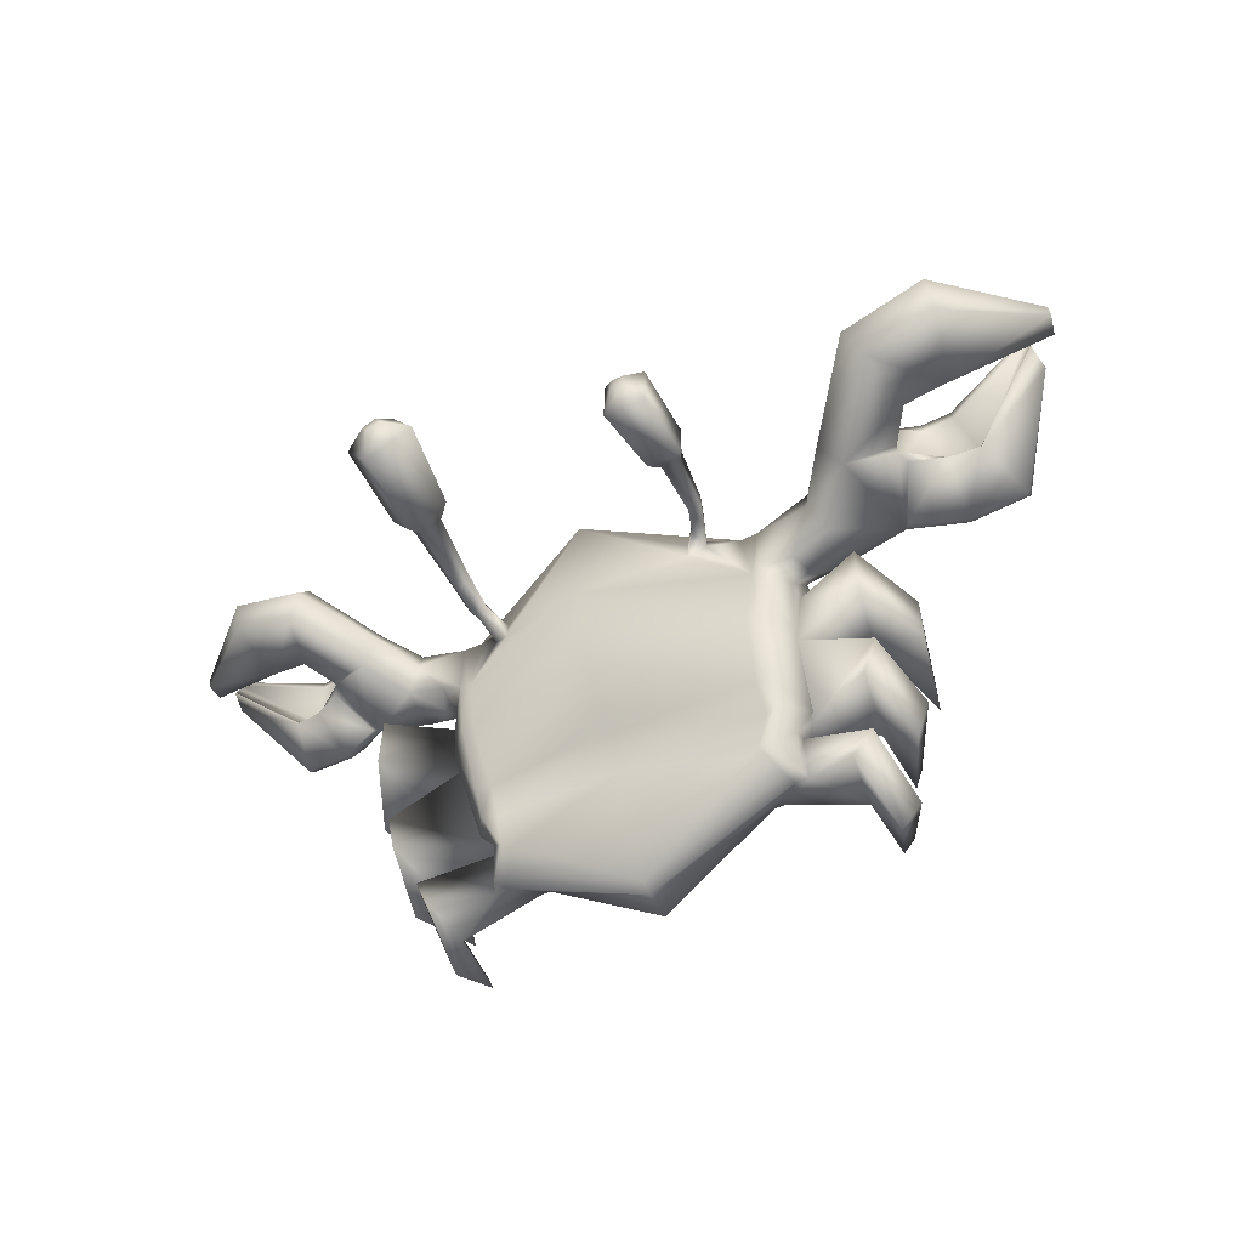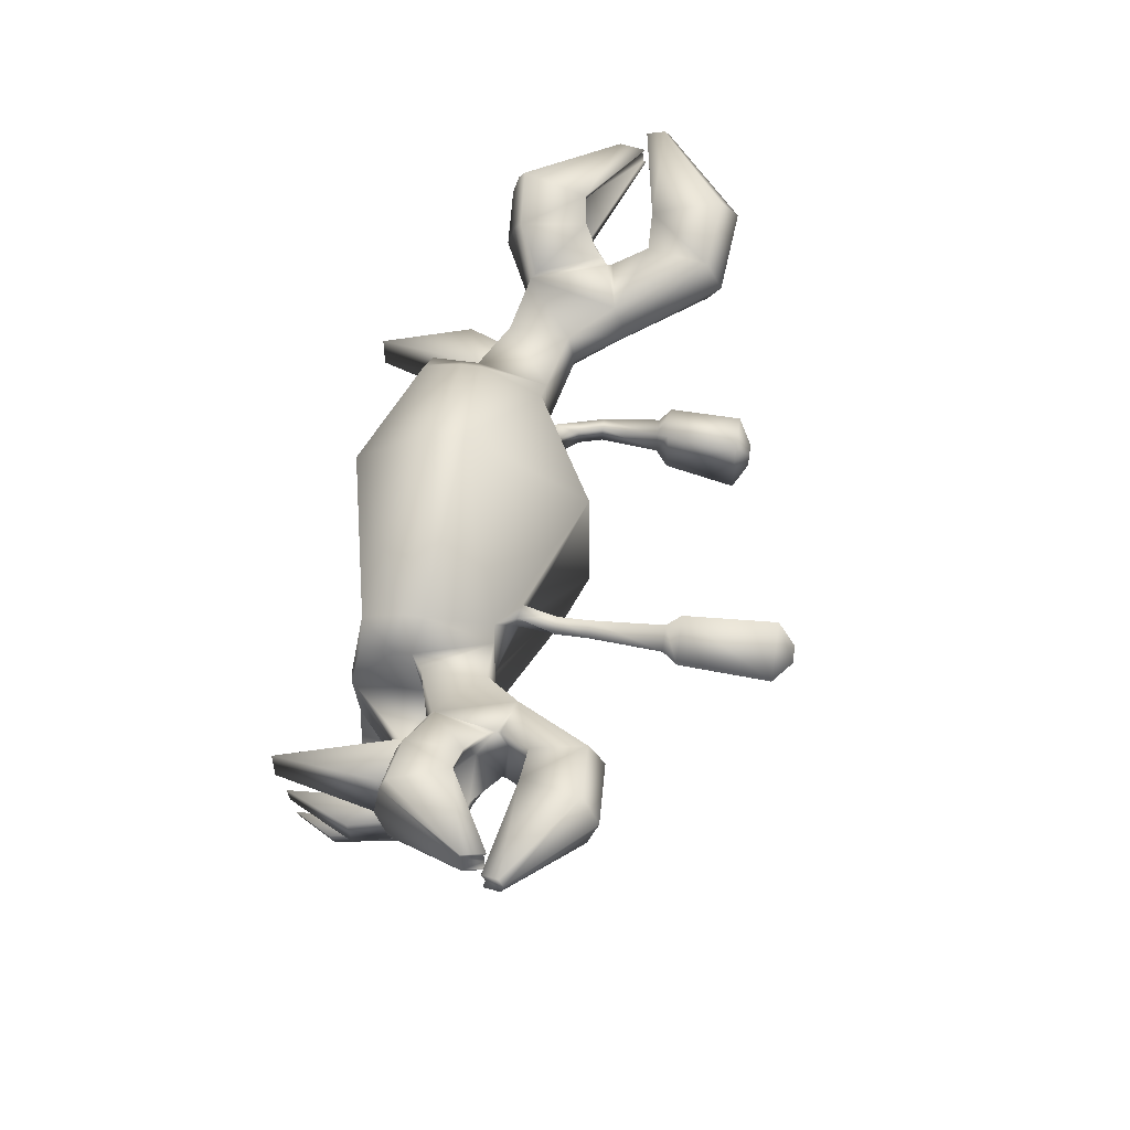
<metadata>
{"format":"obj","ext":"obj","renderer":"f3d","projection":"perspective","resolution":1024,"background":"white","views":[{"elev":-58.0,"azim":-154.5,"up":"+Z"},{"elev":54.0,"azim":98.4,"up":"+Z"}]}
</metadata>
<code>
o crab.001_Cube.026
v -0.7918 0.3701 -0.0175
v -0.9778 1.372 -0.1357
v -0.6255 0.4305 -0.1452
v -0.7931 1.372 -0.1334
v -0.7973 0.3781 0.07595
v -0.9808 1.372 0.1032
v -0.6243 0.4199 0.06059
v -0.7961 1.372 0.1055
v -0.9455 0.8424 -0.09474
v -0.8183 0.8424 -0.09313
v -0.8203 0.8424 0.06463
v -0.9474 0.8424 0.06302
v -0.751 0.6186 -0.09228
v -0.753 0.6186 0.06548
v -0.8811 0.6186 0.06386
v -0.8796 0.6186 -0.05232
v -1.04 1.478 -0.2356
v -0.702 1.485 -0.2332
v -0.7075 1.485 0.2075
v -1.045 1.478 0.2015
v -0.9812 2.136 -0.2807
v -0.58 2.136 -0.2756
v -0.5867 2.136 0.253
v -0.9879 2.136 0.248
v -0.828 2.266 -0.09285
v -0.7094 2.266 -0.09135
v -0.7114 2.266 0.0656
v -0.83 2.266 0.0641
v 1.826 -0.6618 -2.007
v 1.606 -0.9432 -2.043
v 2.529 -0.4623 -2.272
v 2.451 -1.031 -2.243
v 1.836 -0.7027 -2.537
v 1.52 -0.9432 -2.45
v 2.411 -0.4623 -2.594
v 2.333 -1.031 -2.565
v 2.365 -1.69 -2.493
v 2.532 -1.305 -2.638
v 2.649 -1.305 -2.316
v 2.429 -1.69 -2.319
v 2.046 -0.246 -0.4339
v 2.046 -1.058 -0.4346
v 2.719 0.122 -0.3887
v 2.605 -0.4938 -0.3902
v 1.987 -0.2424 -1.113
v 1.928 -1.05 -1.131
v 2.727 0.122 -0.9938
v 2.613 -0.4938 -0.9953
v 2.872 -1.626 -0.8535
v 3.057 -0.6217 -0.9811
v 3.05 -0.6217 -0.3943
v 2.868 -1.626 -0.5254
v -1.446 -0.2467 -0.478
v -1.446 -1.058 -0.4787
v -2.082 0.01264 -0.4905
v -1.968 -0.6031 -0.4891
v -1.371 -0.2433 -1.155
v -1.31 -1.05 -1.172
v -2.074 0.01264 -1.096
v -1.96 -0.6031 -1.094
v -2.223 -1.629 -0.9589
v -2.405 -0.7311 -1.09
v -2.412 -0.7311 -0.5032
v -2.227 -1.629 -0.6308
v -0.8691 -0.9432 -2.48
v -0.9094 -0.2555 -2.521
v 1.562 -0.2555 -2.49
v -1.454 -0.9317 0.09308
v -1.247 0.2329 0.1148
v 2.039 -0.9317 0.1372
v 1.832 0.2334 0.1536
v 0.336 -1.021 -3.284
v 0.333 -0.1708 -3.074
v 0.2865 -1.295 0.6047
v 1.261 0.3957 -0.02646
v -1.144 -0.5903 -2.556
v 1.795 -0.5903 -2.519
v 2.039 -0.4716 0.1373
v -1.453 -0.4729 0.09314
v 0.2803 -0.2687 1.091
v 0.3358 -0.5893 -3.301
v 2.039 -0.6422 0.1373
v -1.453 -0.6429 0.09315
v 0.2801 -0.525 1.11
v 0.3363 -0.7071 -3.341
v -1.184 -0.7028 -2.576
v 1.774 -0.2506 -1.979
v -0.9658 -0.9432 -2.076
v -1.135 -0.2506 -2.016
v 0.3238 -0.09678 -2.345
v 0.3236 -1.007 -2.332
v -1.166 -0.5671 -2.034
v 1.805 -0.5671 -1.996
v -1.186 -0.6618 -2.046
v 1.763 -0.07869 -1.752
v -1.146 -0.9225 -1.839
v 0.3202 0.1982 -2.065
v 1.963 -0.575 -1.771
v 1.899 -0.6927 -1.776
v 1.78 -0.9225 -1.802
v -1.129 -0.07829 -1.789
v 0.3188 -0.9084 -1.955
v -1.33 -0.575 -1.813
v -1.266 -0.6927 -1.816
v 1.791 0.2056 -1.12
v 0.3143 0.626 -1.596
v 2.018 -0.08933 -1.109
v -1.173 0.2046 -1.157
v 0.3118 -1.019 -1.402
v -1.401 -0.09081 -1.152
v 1.839 0.2279 -0.4596
v 1.267 0.4067 -0.224
v 2.046 -0.07601 -0.4336
v -1.239 0.2274 -0.4986
v 0.3012 -1.138 -0.5569
v -1.446 -0.07724 -0.4777
v -0.7659 -0.9432 -2.471
v -0.797 -0.3177 -2.523
v -1.219 -0.9562 0.2405
v -1.003 -0.5911 -2.546
v -1.206 -0.3946 0.3281
v -1.212 -0.5927 0.3258
v -1.049 -0.6996 -2.564
v -0.993 -0.3054 -2.008
v -0.8822 -0.9431 -2.075
v -0.988 -0.1234 -1.78
v -1.033 -1.054 -1.885
v -1.061 0.1885 -1.177
v -1.17 -1.085 -1.223
v -1.276 -1.091 -0.5347
v 1.453 -0.3177 -2.494
v 1.805 -0.9561 0.2821
v 1.421 -0.9432 -2.443
v 1.406 0.3684 -0.03873
v 1.79 -0.3958 0.37
v 1.659 -0.5911 -2.512
v 1.706 -0.6997 -2.53
v 1.796 -0.5933 0.3679
v 1.525 -0.9431 -2.044
v 1.637 -0.3058 -1.975
v 1.626 -0.1252 -1.747
v 1.672 -1.054 -1.851
v 1.682 0.187 -1.141
v 1.793 -1.086 -1.186
v 1.403 0.3605 -0.1659
v 1.883 -1.092 -0.4948
v -2.086 -0.2157 -1.634
v -1.968 -0.9198 -1.601
v -1.94 -0.2157 -2.074
v -1.823 -0.9198 -2.042
v -1.864 -1.658 -1.943
v -2.12 -1.012 -2.124
v -2.266 -1.012 -1.684
v -1.942 -1.658 -1.704
v 2.668 -0.2157 -1.942
v 2.547 -0.9198 -1.925
v 2.747 -0.2157 -1.488
v 2.626 -0.9198 -1.47
v 2.616 -1.658 -1.575
v 2.933 -1.012 -1.514
v 2.853 -1.012 -1.969
v 2.573 -1.658 -1.822
v -1.873 -0.4623 -2.569
v -1.807 -1.031 -2.518
v -1.664 -0.4623 -2.841
v -1.598 -1.031 -2.79
v -1.65 -1.69 -2.731
v -1.765 -1.305 -2.919
v -1.974 -1.305 -2.647
v -1.763 -1.69 -2.584
v -4.266 0.5659 0.3412
v -4.217 0.8296 0.3502
v -2.624 0.01382 -0.396
v -2.845 0.549 -0.2831
v -4.212 0.557 0.5744
v -4.168 0.821 0.5658
v -2.458 -0.03348 0.4039
v -2.695 0.548 0.4522
v -3.711 -0.2975 -0.1664
v -3.491 0.3592 -0.196
v -3.51 -0.3299 0.7072
v -3.289 0.3255 0.6909
v -2.508 -0.1618 0.02043
v -2.749 0.4046 0.09944
v -4.238 0.5608 0.4578
v -4.197 0.7954 0.458
v -3.45 0.05146 0.2501
v -3.654 -0.4818 0.274
v -2.642 0.6322 0.409
v -4.219 0.5579 0.5436
v -3.307 0.3005 0.6038
v -2.425 -0.1055 0.3265
v -4.178 0.7922 0.5444
v -3.556 -0.4007 0.591
v -2.575 -0.07931 -0.3192
v -4.22 0.7994 0.362
v -3.712 -0.3734 -0.08152
v -2.793 0.6585 -0.2412
v -4.26 0.5648 0.3626
v -3.481 0.331 -0.149
v -3.184 0.4057 -0.2311
v -2.935 -0.2804 0.554
v -3.13 -0.2471 -0.2779
v -2.998 0.374 0.5885
v -3.063 -0.4418 0.1379
v -3.142 0.116 0.1799
v -3.014 0.3519 0.5075
v -2.976 -0.3558 0.4441
v -3.126 -0.3297 -0.2016
v -3.175 0.3801 -0.1875
v -2.178 0.7738 0.303
v -2.129 0.9093 -0.02571
v -2.809 0.7129 -0.2379
v -2.616 0.7329 0.08009
v -2.657 0.6865 0.4138
v -2.328 0.7999 -0.3427
v -2.743 1.617 0.4666
v -2.743 1.781 0.1498
v -3.015 1.045 -0.193
v -2.897 1.152 0.1606
v -2.857 1.017 0.4853
v -2.893 1.644 -0.18
v -3.451 1.682 0.633
v -3.584 1.852 0.3461
v -3.425 1.031 -0.09559
v -3.313 1.14 0.2546
v -3.268 1.004 0.5739
v -3.602 1.708 -0.016
v -4.447 0.9925 0.5873
v -4.482 1.04 0.5097
v -4.448 0.816 0.3955
v -4.419 0.8443 0.4872
v -4.408 0.8089 0.5707
v -4.488 0.9996 0.4121
v -1.852 -0.2189 0.2179
v -1.914 -0.2804 -0.1563
v -1.995 0.04899 -0.4276
v -1.825 0.3661 0.1916
v -1.811 0.4308 -0.1375
v -1.967 0.3025 -0.454
v -1.651 -0.03539 -0.4653
v -1.557 0.2018 -0.4907
v 4.264 0.3866 0.4583
v 4.227 0.5996 0.4813
v 2.94 -0.01264 -0.1812
v 3.123 0.4137 -0.04748
v 4.219 0.3656 0.646
v 4.185 0.58 0.6548
v 2.803 -0.1051 0.457
v 2.999 0.3614 0.5388
v 3.812 -0.2772 -0.007973
v 3.638 0.2572 0.00657
v 3.643 -0.355 0.6955
v 3.468 0.1777 0.7207
v 2.836 -0.1705 0.1442
v 3.034 0.2812 0.2439
v 4.241 0.3756 0.5521
v 4.209 0.5657 0.5662
v 3.6 -0.0184 0.3485
v 3.762 -0.4526 0.3368
v 2.947 0.4473 0.5074
v 4.225 0.3681 0.6212
v 3.483 0.1626 0.6489
v 2.767 -0.1429 0.3947
v 4.193 0.5579 0.6358
v 3.681 -0.4055 0.5975
v 2.893 -0.08367 -0.1251
v 4.228 0.5745 0.4889
v 3.812 -0.3438 0.05611
v 3.074 0.5069 -0.016
v 4.26 0.3845 0.4755
v 3.63 0.2317 0.04286
v 3.39 0.2991 -0.02081
v 3.178 -0.3017 0.5712
v 3.342 -0.2257 -0.0986
v 3.233 0.2251 0.6391
v 3.284 -0.4079 0.2256
v 3.351 0.04017 0.2938
v 3.246 0.2121 0.5723
v 3.211 -0.3563 0.4779
v 3.337 -0.2971 -0.04188
v 3.382 0.2758 0.01285
v 2.572 0.5714 0.4274
v 2.536 0.7013 0.1695
v 3.087 0.5506 -0.00996
v 2.929 0.5489 0.2473
v 2.96 0.4908 0.5147
v 2.698 0.6306 -0.09236
v 3.035 1.24 0.6143
v 3.038 1.391 0.3679
v 3.256 0.815 0.04768
v 3.159 0.8806 0.3394
v 3.123 0.7528 0.5937
v 3.161 1.299 0.09375
v 3.608 1.278 0.757
v 3.72 1.431 0.536
v 3.588 0.7948 0.1281
v 3.495 0.8624 0.4173
v 3.456 0.7335 0.667
v 3.735 1.337 0.2346
v 4.412 0.7155 0.6842
v 4.442 0.758 0.6245
v 4.414 0.5843 0.5184
v 4.389 0.6019 0.5941
v 4.379 0.5682 0.6595
v 4.447 0.7315 0.5432
v 2.302 -0.3302 0.2961
v 2.419 -0.2558 -0.08602
v 2.422 0.00748 -0.2271
v 2.284 0.2508 0.3105
v 2.275 0.3232 0.04817
v 2.404 0.2375 -0.2146
v 2.144 -0.00408 -0.3409
v 2.07 0.1611 -0.253
v 1.659 0.2072 0.1942
v 1.756 0.2021 -0.483
v 1.39 1.714 0.1158
v 1.29 1.714 -0.03908
v 1.591 1.714 -0.01456
v 1.49 1.714 -0.1693
v 1.406 1.022 0.06608
v 1.337 1.022 -0.04048
v 1.469 1.022 -0.1265
v 1.539 1.022 -0.01996
v 1.301 0.7302 -0.1725
v 1.433 0.7302 -0.183
v 1.503 0.7302 -0.07558
v 1.37 0.7302 0.01046
v 1.342 1.852 0.2229
v 1.156 1.861 -0.05937
v 1.526 1.861 -0.2997
v 1.708 1.852 -0.01551
v 1.272 2.712 0.1992
v 1.053 2.712 -0.1372
v 1.496 2.712 -0.4255
v 1.715 2.712 -0.08912
v 1.343 2.882 -0.03261
v 1.278 2.882 -0.132
v 1.41 2.882 -0.2176
v 1.474 2.882 -0.1182
v 0.3046 0.8842 -0.8249
v 0.2896 0.8658 0.3589
v -1.071 0.2089 0.1542
v -1.152 0.2039 -0.5208
f 9 4 10
f 4 11 10
f 8 12 11
f 12 2 9
f 7 1 3
f 4 17 18
f 12 16 15
f 11 15 14
f 10 14 13
f 16 10 13
f 1 13 3
f 13 7 3
f 14 5 7
f 15 1 5
f 17 24 21
f 2 20 17
f 4 19 8
f 8 20 6
f 23 28 24
f 18 23 19
f 19 24 20
f 18 21 22
f 27 25 28
f 22 25 26
f 21 28 25
f 22 27 23
f 31 33 29
f 37 32 36
f 36 33 35
f 36 30 34
f 32 29 30
f 33 30 34
f 37 39 40
f 39 35 31
f 32 39 31
f 38 36 35
f 41 47 45
f 48 52 44
f 48 45 47
f 48 42 46
f 44 41 42
f 45 42 46
f 49 51 52
f 51 47 43
f 44 51 43
f 50 48 47
f 53 59 55
f 56 61 60
f 60 57 58
f 54 60 58
f 53 56 54
f 54 57 58
f 64 62 61
f 55 62 63
f 56 63 64
f 60 62 59
f 136 67 77
f 113 71 78
f 121 69 79
f 92 66 76
f 130 68 54
f 124 66 89
f 131 90 140
f 132 115 146
f 315 80 135
f 118 81 120
f 120 85 123
f 135 84 138
f 94 76 86
f 122 79 83
f 41 78 82
f 137 77 33
f 137 34 133
f 42 82 70
f 119 83 68
f 88 86 65
f 138 74 132
f 117 85 72
f 96 94 88
f 77 29 33
f 104 92 94
f 133 91 72
f 140 97 141
f 126 89 101
f 125 65 117
f 103 89 92
f 67 93 77
f 110 101 103
f 128 101 108
f 141 106 143
f 57 103 104
f 58 104 96
f 29 100 30
f 93 99 29
f 139 102 91
f 127 88 125
f 87 98 93
f 53 110 57
f 143 341 316
f 344 108 114
f 114 110 116
f 99 46 100
f 98 45 99
f 142 109 102
f 129 96 127
f 95 107 98
f 69 116 79
f 344 69 343
f 75 145 134
f 79 53 83
f 83 54 68
f 107 41 45
f 144 115 109
f 130 58 129
f 107 111 113
f 115 129 109
f 109 127 102
f 341 128 344
f 102 125 91
f 106 126 128
f 91 117 72
f 97 124 126
f 65 123 117
f 74 122 119
f 84 121 122
f 76 123 86
f 66 120 76
f 90 118 124
f 115 119 130
f 80 343 121
f 46 146 144
f 71 316 315
f 100 144 142
f 105 316 111
f 30 142 139
f 95 143 105
f 87 141 95
f 34 139 133
f 82 132 70
f 85 133 72
f 85 136 137
f 78 138 82
f 71 135 78
f 70 146 42
f 67 140 87
f 81 131 136
f 104 147 57
f 148 151 150
f 150 104 96
f 96 148 150
f 57 148 58
f 154 152 151
f 147 152 153
f 148 153 154
f 150 152 149
f 99 157 155
f 158 162 159
f 158 45 46
f 100 158 46
f 99 156 100
f 161 159 162
f 157 161 155
f 156 161 162
f 158 160 157
f 86 163 94
f 166 170 167
f 166 86 65
f 88 166 65
f 94 164 88
f 170 168 167
f 163 168 169
f 164 169 170
f 166 168 165
f 201 173 203
f 189 177 192
f 182 175 181
f 196 171 199
f 194 175 190
f 180 196 200
f 210 180 200
f 208 181 194
f 202 182 181
f 171 180 179
f 205 197 209
f 206 191 207
f 187 193 191
f 188 199 197
f 190 186 185
f 189 214 184
f 175 193 190
f 191 176 182
f 204 191 182
f 205 194 188
f 194 185 188
f 198 214 213
f 174 195 173
f 197 171 179
f 209 179 203
f 206 200 187
f 187 196 186
f 186 199 185
f 184 210 206
f 195 203 173
f 183 208 205
f 178 207 204
f 184 207 189
f 183 209 195
f 177 204 202
f 192 202 208
f 174 210 198
f 180 203 179
f 212 222 218
f 212 217 211
f 189 211 215
f 198 216 195
f 192 238 211
f 212 238 239
f 222 225 228
f 219 226 225
f 214 221 220
f 214 219 213
f 216 219 222
f 211 221 215
f 228 230 224
f 223 230 229
f 217 227 221
f 218 223 217
f 218 228 224
f 221 226 220
f 234 232 230
f 232 229 230
f 227 232 226
f 225 232 231
f 225 234 228
f 227 229 233
f 239 242 240
f 240 241 237
f 216 239 240
f 195 236 183
f 195 240 237
f 183 235 192
f 116 242 114
f 236 241 116
f 235 69 238
f 239 69 114
f 236 79 235
f 245 273 275
f 249 261 264
f 247 254 253
f 243 268 271
f 266 247 253
f 268 252 272
f 282 252 273
f 280 253 274
f 274 254 276
f 243 252 244
f 269 277 281
f 263 278 279
f 265 259 263
f 271 260 269
f 262 258 265
f 286 261 256
f 247 265 248
f 248 263 254
f 276 263 279
f 277 266 280
f 257 266 260
f 270 286 256
f 267 246 245
f 243 269 251
f 251 281 275
f 278 272 282
f 259 268 272
f 271 258 257
f 256 282 270
f 275 267 245
f 255 280 264
f 250 279 261
f 279 256 261
f 281 255 267
f 249 276 250
f 280 249 264
f 282 246 270
f 275 252 251
f 284 294 288
f 289 284 283
f 261 283 264
f 288 270 267
f 310 264 283
f 284 310 283
f 294 297 291
f 291 298 292
f 286 293 287
f 291 286 285
f 288 291 285
f 293 283 287
f 302 300 296
f 295 302 296
f 299 289 293
f 295 290 289
f 290 300 294
f 298 293 292
f 306 304 303
f 301 304 302
f 304 299 298
f 297 304 298
f 306 297 300
f 299 301 295
f 314 311 312
f 313 312 309
f 288 311 284
f 308 267 255
f 267 312 288
f 307 255 264
f 113 314 313
f 308 313 309
f 71 307 310
f 311 71 310
f 78 308 307
f 75 315 134
f 112 342 75
f 112 316 341
f 145 315 316
f 321 318 322
f 318 323 322
f 320 324 323
f 319 321 324
f 318 329 330
f 324 328 327
f 323 327 326
f 322 326 325
f 328 322 325
f 75 325 112
f 112 326 145
f 326 134 145
f 134 328 75
f 329 336 333
f 317 332 329
f 320 330 331
f 320 332 319
f 335 340 336
f 330 335 331
f 331 336 332
f 330 333 334
f 338 340 339
f 334 337 338
f 333 340 337
f 335 338 339
f 3 342 341
f 7 343 342
f 3 344 1
f 1 343 5
f 9 2 4
f 4 8 11
f 8 6 12
f 12 6 2
f 7 5 1
f 4 2 17
f 12 9 16
f 11 12 15
f 10 11 14
f 16 9 10
f 1 16 13
f 13 14 7
f 14 15 5
f 15 16 1
f 17 20 24
f 2 6 20
f 4 18 19
f 8 19 20
f 23 27 28
f 18 22 23
f 19 23 24
f 18 17 21
f 27 26 25
f 22 21 25
f 21 24 28
f 22 26 27
f 31 35 33
f 37 40 32
f 36 34 33
f 36 32 30
f 32 31 29
f 33 29 30
f 37 38 39
f 39 38 35
f 32 40 39
f 38 37 36
f 41 43 47
f 48 49 52
f 48 46 45
f 48 44 42
f 44 43 41
f 45 41 42
f 49 50 51
f 51 50 47
f 44 52 51
f 50 49 48
f 53 57 59
f 56 64 61
f 60 59 57
f 54 56 60
f 53 55 56
f 54 53 57
f 64 63 62
f 55 59 62
f 56 55 63
f 60 61 62
f 136 131 67
f 113 111 71
f 121 343 69
f 92 89 66
f 130 119 68
f 124 118 66
f 131 73 90
f 132 74 115
f 315 342 80
f 118 73 81
f 120 81 85
f 135 80 84
f 94 92 76
f 122 121 79
f 41 113 78
f 137 136 77
f 137 33 34
f 42 41 82
f 119 122 83
f 88 94 86
f 138 84 74
f 117 123 85
f 96 104 94
f 77 93 29
f 104 103 92
f 133 139 91
f 140 90 97
f 126 124 89
f 125 88 65
f 103 101 89
f 67 87 93
f 110 108 101
f 128 126 101
f 141 97 106
f 57 110 103
f 58 57 104
f 29 99 100
f 93 98 99
f 139 142 102
f 127 96 88
f 87 95 98
f 53 116 110
f 143 106 341
f 344 128 108
f 114 108 110
f 99 45 46
f 98 107 45
f 142 144 109
f 129 58 96
f 95 105 107
f 69 114 116
f 344 114 69
f 75 112 145
f 79 116 53
f 83 53 54
f 107 113 41
f 144 146 115
f 130 54 58
f 107 105 111
f 115 130 129
f 109 129 127
f 341 106 128
f 102 127 125
f 106 97 126
f 91 125 117
f 97 90 124
f 65 86 123
f 74 84 122
f 84 80 121
f 76 120 123
f 66 118 120
f 90 73 118
f 115 74 119
f 80 342 343
f 46 42 146
f 71 111 316
f 100 46 144
f 105 143 316
f 30 100 142
f 95 141 143
f 87 140 141
f 34 30 139
f 82 138 132
f 85 137 133
f 85 81 136
f 78 135 138
f 71 315 135
f 70 132 146
f 67 131 140
f 81 73 131
f 104 149 147
f 148 154 151
f 150 149 104
f 96 58 148
f 57 147 148
f 154 153 152
f 147 149 152
f 148 147 153
f 150 151 152
f 99 45 157
f 158 156 162
f 158 157 45
f 100 156 158
f 99 155 156
f 161 160 159
f 157 160 161
f 156 155 161
f 158 159 160
f 86 165 163
f 166 164 170
f 166 165 86
f 88 164 166
f 94 163 164
f 170 169 168
f 163 165 168
f 164 163 169
f 166 167 168
f 201 174 173
f 189 178 177
f 182 176 175
f 196 172 171
f 194 181 175
f 180 172 196
f 210 201 180
f 208 202 181
f 202 204 182
f 171 172 180
f 205 188 197
f 206 187 191
f 187 186 193
f 188 185 199
f 190 193 186
f 189 215 214
f 175 176 193
f 191 193 176
f 204 207 191
f 205 208 194
f 194 190 185
f 198 184 214
f 174 198 195
f 197 199 171
f 209 197 179
f 206 210 200
f 187 200 196
f 186 196 199
f 184 198 210
f 195 209 203
f 183 192 208
f 178 189 207
f 184 206 207
f 183 205 209
f 177 178 204
f 192 177 202
f 174 201 210
f 180 201 203
f 212 216 222
f 212 218 217
f 189 192 211
f 198 213 216
f 192 235 238
f 212 211 238
f 222 219 225
f 219 220 226
f 214 215 221
f 214 220 219
f 216 213 219
f 211 217 221
f 228 234 230
f 223 224 230
f 217 223 227
f 218 224 223
f 218 222 228
f 221 227 226
f 234 231 232
f 232 233 229
f 227 233 232
f 225 226 232
f 225 231 234
f 227 223 229
f 239 114 242
f 240 242 241
f 216 212 239
f 195 237 236
f 195 216 240
f 183 236 235
f 116 241 242
f 236 237 241
f 235 79 69
f 239 238 69
f 236 116 79
f 245 246 273
f 249 250 261
f 247 248 254
f 243 244 268
f 266 262 247
f 268 244 252
f 282 272 252
f 280 266 253
f 274 253 254
f 243 251 252
f 269 260 277
f 263 259 278
f 265 258 259
f 271 257 260
f 262 257 258
f 286 287 261
f 247 262 265
f 248 265 263
f 276 254 263
f 277 260 266
f 257 262 266
f 270 285 286
f 267 270 246
f 243 271 269
f 251 269 281
f 278 259 272
f 259 258 268
f 271 268 258
f 256 278 282
f 275 281 267
f 255 277 280
f 250 276 279
f 279 278 256
f 281 277 255
f 249 274 276
f 280 274 249
f 282 273 246
f 275 273 252
f 284 290 294
f 289 290 284
f 261 287 283
f 288 285 270
f 310 307 264
f 284 311 310
f 294 300 297
f 291 297 298
f 286 292 293
f 291 292 286
f 288 294 291
f 293 289 283
f 302 306 300
f 295 301 302
f 299 295 289
f 295 296 290
f 290 296 300
f 298 299 293
f 306 302 304
f 301 305 304
f 304 305 299
f 297 303 304
f 306 303 297
f 299 305 301
f 314 111 311
f 313 314 312
f 288 312 311
f 308 309 267
f 267 309 312
f 307 308 255
f 113 111 314
f 308 113 313
f 71 78 307
f 311 111 71
f 78 113 308
f 75 342 315
f 112 341 342
f 112 145 316
f 145 134 315
f 321 317 318
f 318 320 323
f 320 319 324
f 319 317 321
f 318 317 329
f 324 321 328
f 323 324 327
f 322 323 326
f 328 321 322
f 75 328 325
f 112 325 326
f 326 327 134
f 134 327 328
f 329 332 336
f 317 319 332
f 320 318 330
f 320 331 332
f 335 339 340
f 330 334 335
f 331 335 336
f 330 329 333
f 338 337 340
f 334 333 337
f 333 336 340
f 335 334 338
f 3 7 342
f 7 5 343
f 3 341 344
f 1 344 343

</code>
